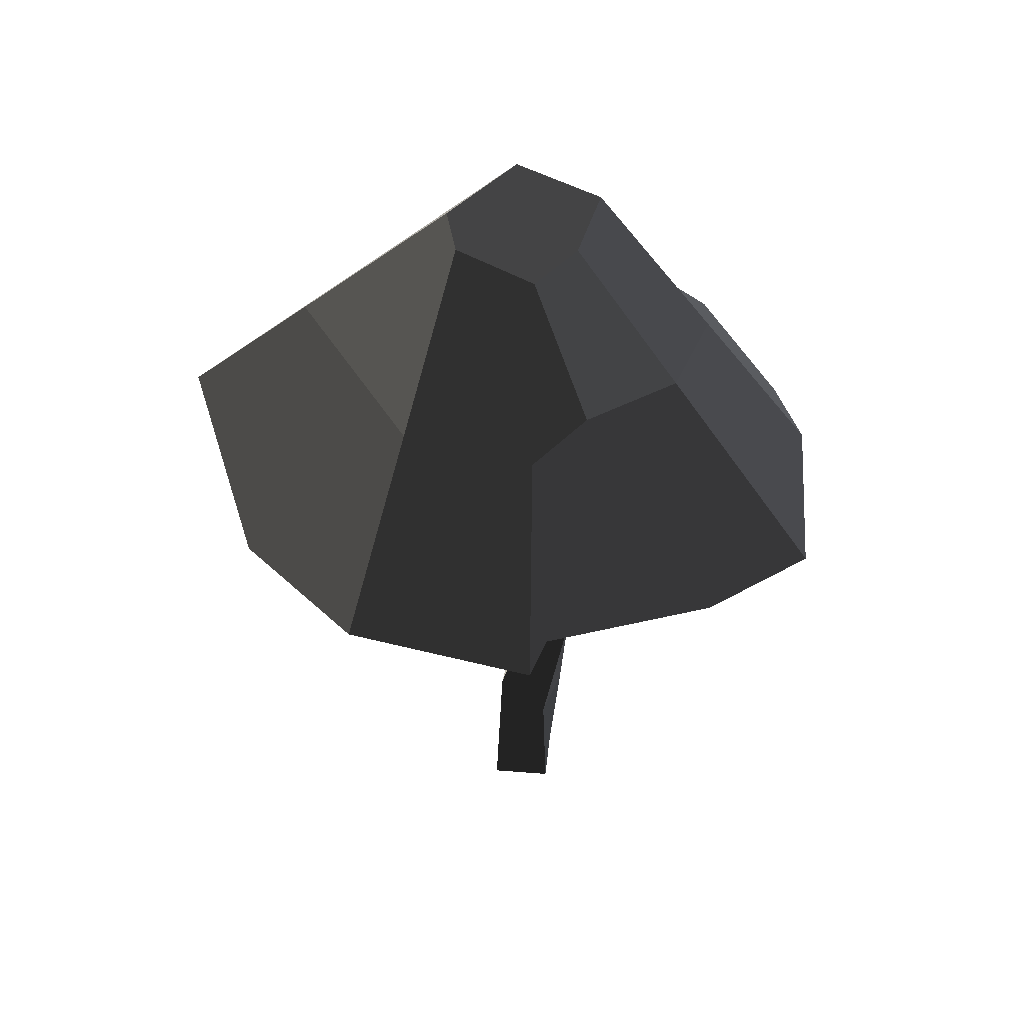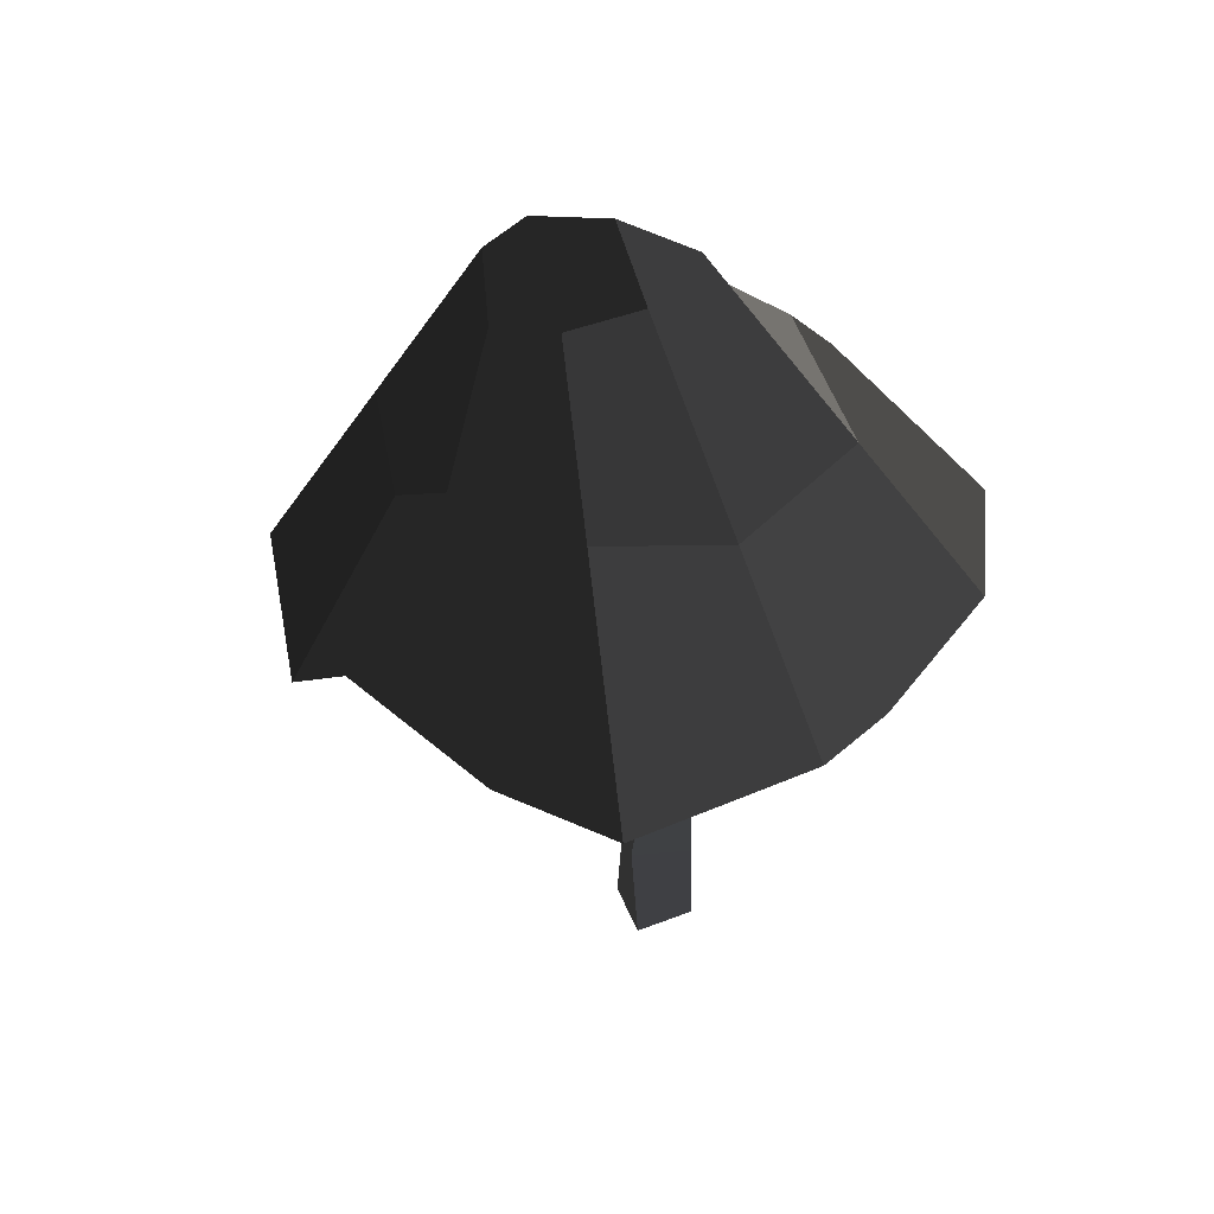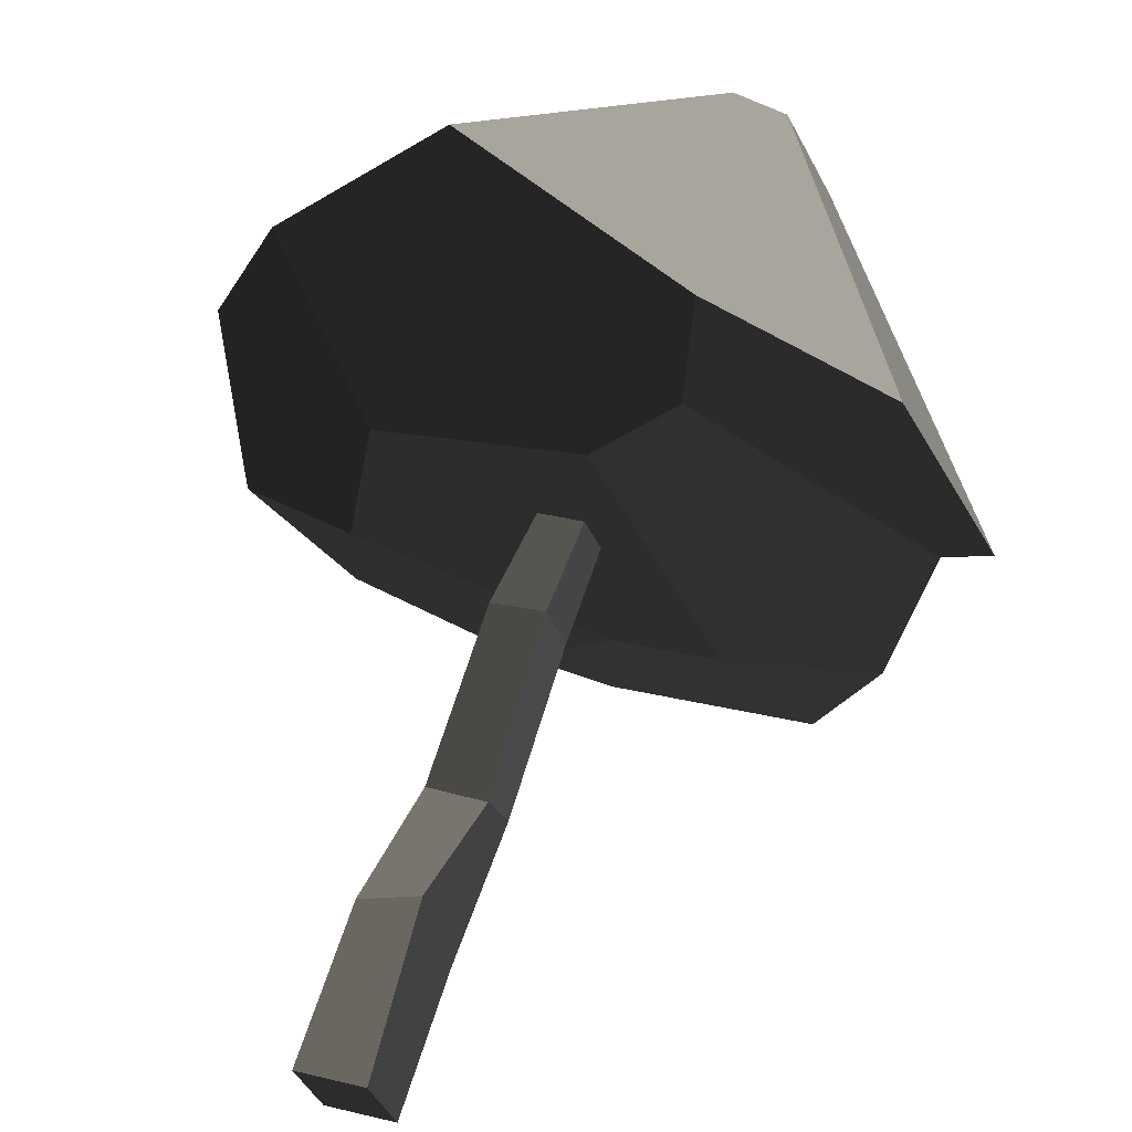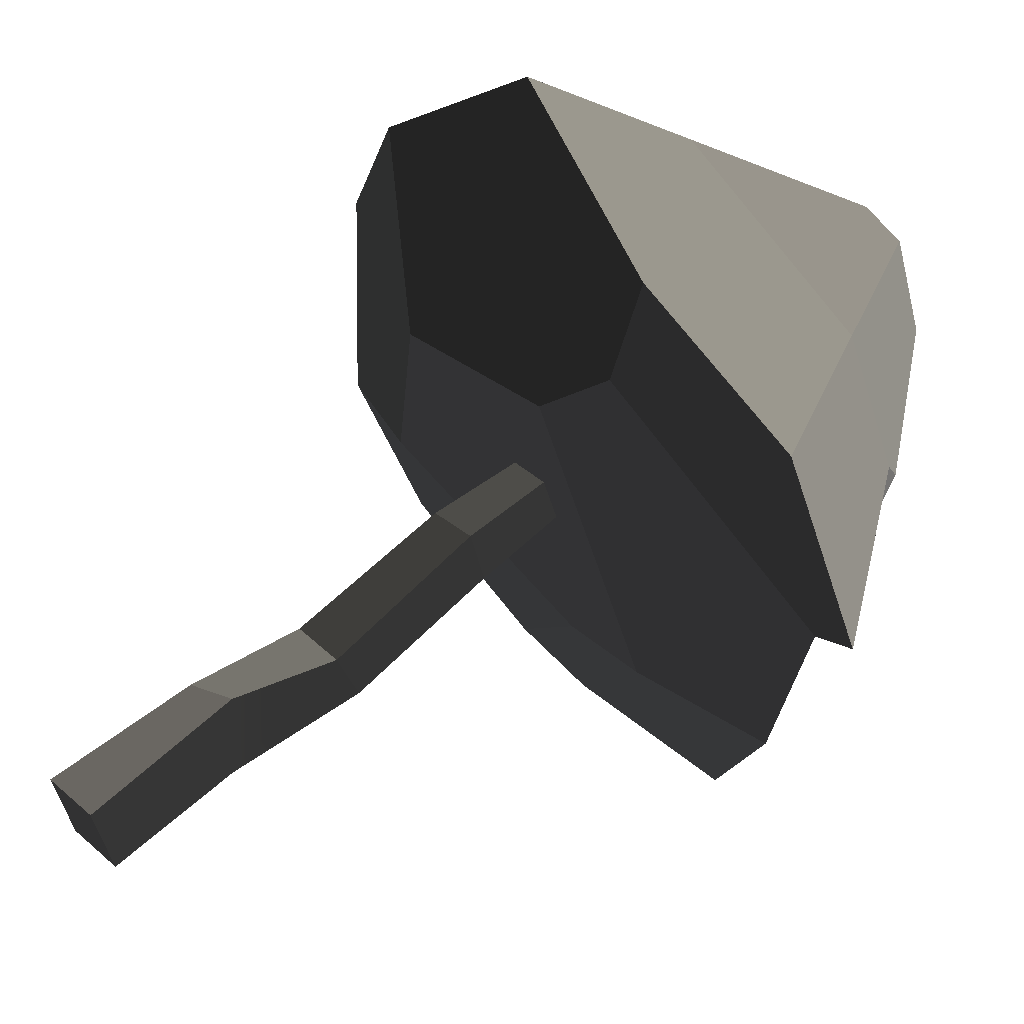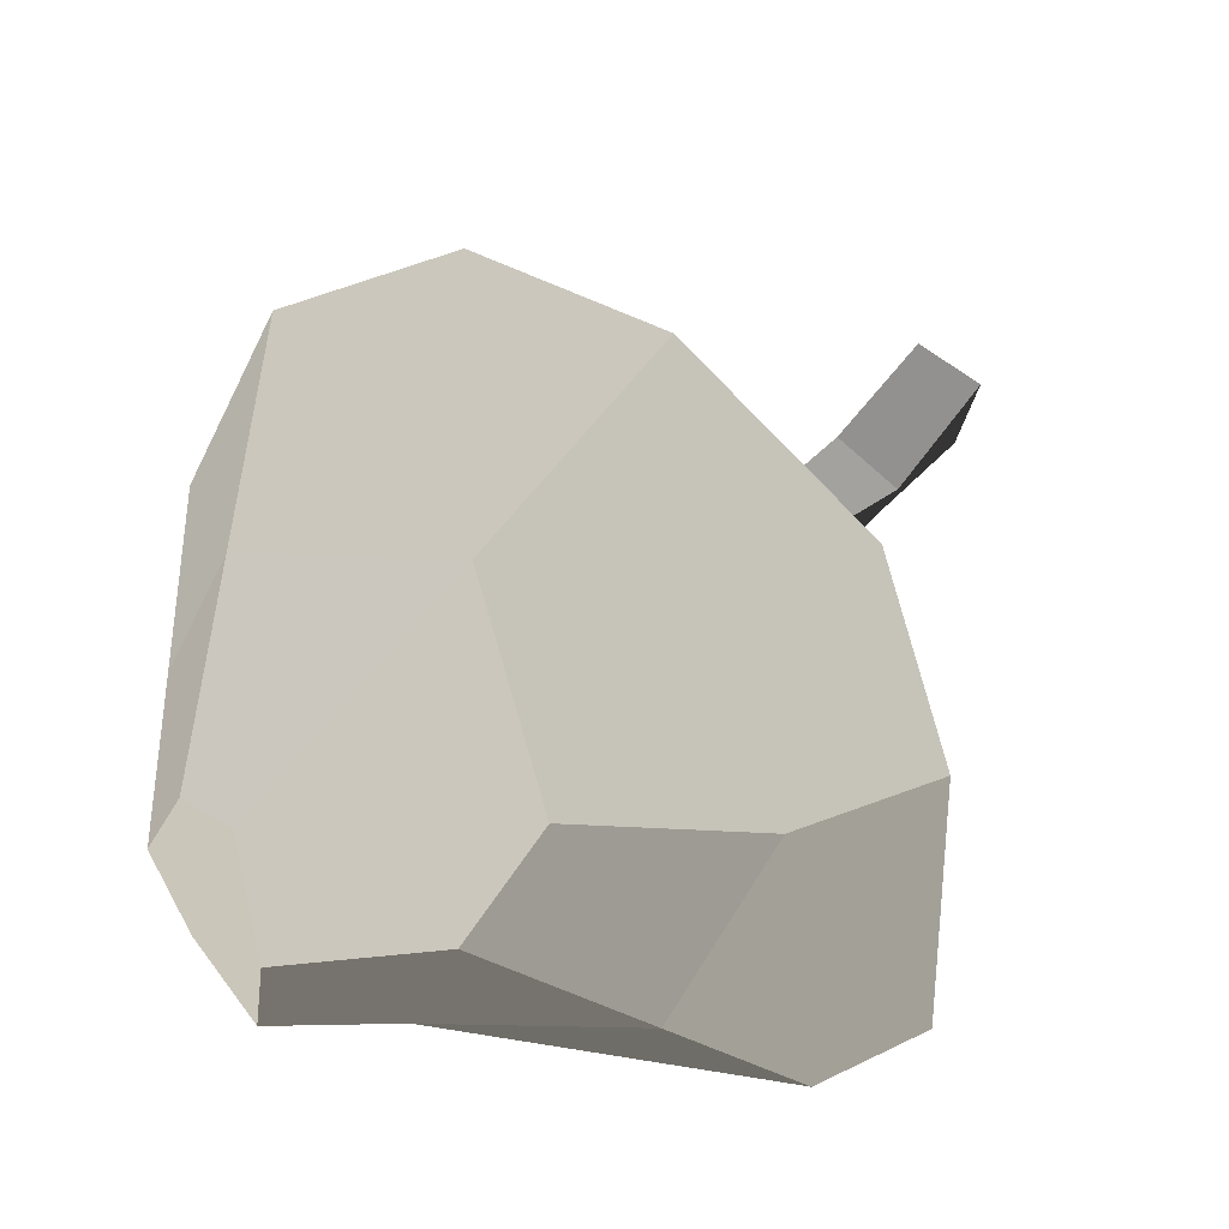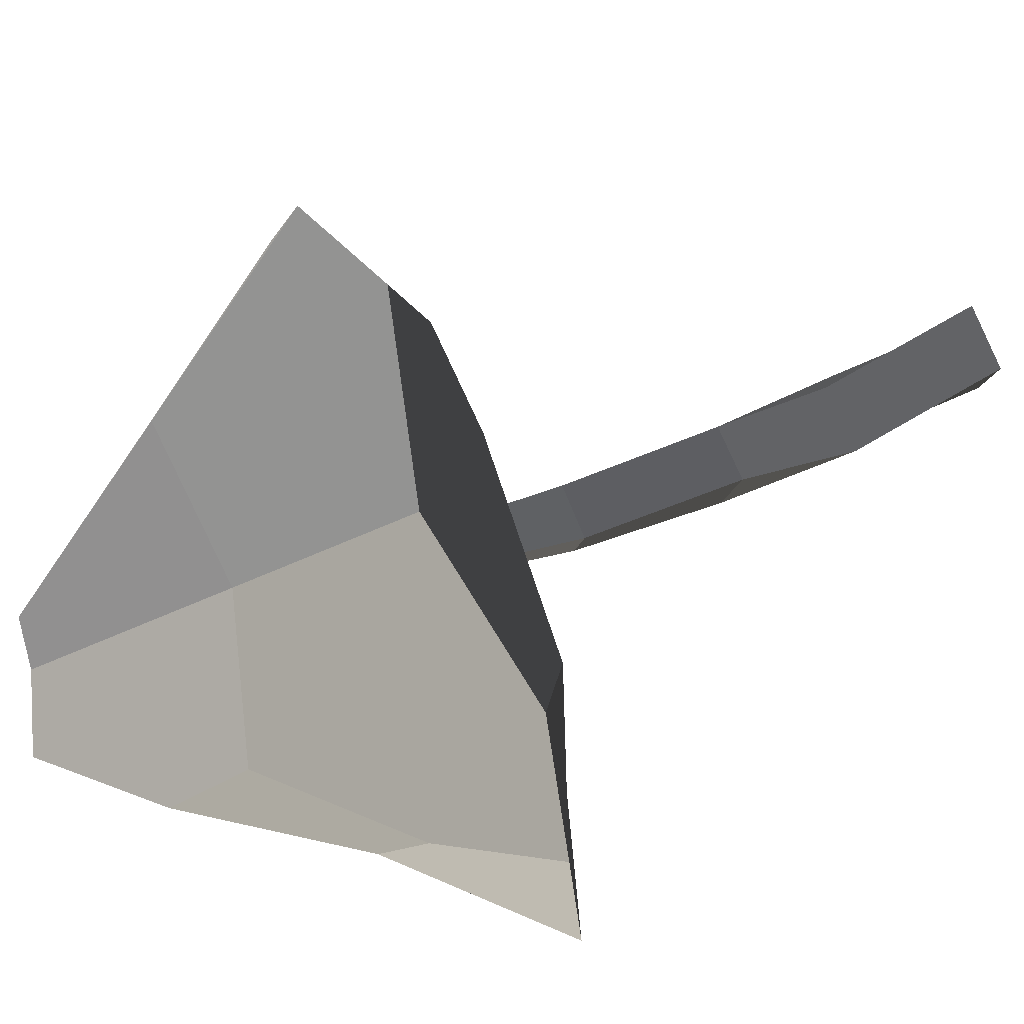
<metadata>
{"format":"obj","ext":"obj","renderer":"f3d","projection":"perspective","resolution":1024,"background":"white","views":[{"elev":41.0,"azim":-101.7,"up":"+Z"},{"elev":44.6,"azim":-38.4,"up":"+Z"},{"elev":60.0,"azim":-165.3,"up":"+Y"},{"elev":53.1,"azim":-136.2,"up":"+Y"},{"elev":32.5,"azim":29.3,"up":"+Y"},{"elev":60.9,"azim":60.5,"up":"+Y"}]}
</metadata>
<code>
v -0.6929 0.7208 5.551
v 1.251 0.09202 5.74
v 0.1423 0.7343 11.26
v -1.316 1.206 11.12
v 1.251 0.09202 5.74
v 0.6177 -1.86 5.767
v -0.333 -0.7295 11.28
v 0.1423 0.7343 11.26
v 0.6177 -1.86 5.767
v -1.327 -1.231 5.577
v -1.791 -0.2579 11.14
v -0.333 -0.7295 11.28
v -1.327 -1.231 5.577
v -0.6929 0.7208 5.551
v -1.316 1.206 11.12
v -1.791 -0.2579 11.14
v 2.67 0.15 -11.06
v 0.2398 0.936 -11.3
v -0.5525 -1.504 -11.26
v 1.878 -2.29 -11.03
v -0.333 -0.7295 11.28
v -1.791 -0.2579 11.14
v -1.316 1.206 11.12
v 0.1423 0.7343 11.26
v -0.5525 -1.504 -11.26
v 0.2398 0.936 -11.3
v 0.413 0.5891 -4.859
v -0.7854 -1.293 -6.125
v -0.536 -0.3052 -0.9127
v -1.028 -2.381 -0.4411
v -1.028 -2.381 -0.4411
v -0.536 -0.3052 -0.9127
v -0.6929 0.7208 5.551
v -1.327 -1.231 5.577
v 1.878 -2.29 -11.03
v -0.5525 -1.504 -11.26
v -0.7854 -1.293 -6.125
v 1.395 -2.643 -6.182
v 1.395 -2.643 -6.182
v -0.7854 -1.293 -6.125
v -1.028 -2.381 -0.4411
v 1.098 -2.835 -0.2231
v 1.098 -2.835 -0.2231
v -1.028 -2.381 -0.4411
v -1.327 -1.231 5.577
v 0.6177 -1.86 5.767
v 2.67 0.15 -11.06
v 1.878 -2.29 -11.03
v 1.395 -2.643 -6.182
v 2.593 -0.7611 -4.916
v 2.593 -0.7611 -4.916
v 1.395 -2.643 -6.182
v 1.098 -2.835 -0.2231
v 1.59 -0.7596 -0.6946
v 1.59 -0.7596 -0.6946
v 1.098 -2.835 -0.2231
v 0.6177 -1.86 5.767
v 1.251 0.09202 5.74
v 0.2398 0.936 -11.3
v 2.67 0.15 -11.06
v 2.593 -0.7611 -4.916
v 0.413 0.5891 -4.859
v 0.413 0.5891 -4.859
v 2.593 -0.7611 -4.916
v 1.59 -0.7596 -0.6946
v -0.536 -0.3052 -0.9127
v -0.536 -0.3052 -0.9127
v 1.59 -0.7596 -0.6946
v 1.251 0.09202 5.74
v -0.6929 0.7208 5.551
v -5.903 -6.035 8.849
v -1.269 5.92 8.395
v -4.054 9.325 8.788
v -12.41 1.256 10.35
v -11.3 -6.183 9.855
v 6.206 2.653 9.539
v 9.897 8.561 12.39
v 4.367 13.92 13.68
v -1.269 5.92 8.395
v -3.99 12.83 10.31
v -4.054 9.325 8.788
v -1.739 -13.23 10.66
v 1.639 -12.89 10.83
v -1.892 -7.993 9.707
v -9.191 -11.13 9.912
v -5.903 -6.035 8.849
v -11.3 -6.183 9.855
v -1.892 -7.993 9.707
v 7.47 -5.159 9.966
v 6.206 2.653 9.539
v -1.269 5.92 8.395
v -5.903 -6.035 8.849
v -14.07 2.337 10.2
v -10.42 9.344 10.48
v -7.063 6.184 18.01
v -9.615 1.322 17.72
v -4.382 -1.661 24.32
v -1.86 -3.206 25.08
v -1.799 -8.257 17.81
v -6.36 -5.558 18.39
v -10.42 9.344 10.48
v -3.99 12.83 10.31
v 4.367 13.92 13.68
v -7.063 6.184 18.01
v 1.442 9.078 18.98
v 8.09 -11.18 11.53
v 11.96 -7.158 11.91
v 7.47 -5.159 9.966
v 1.639 -12.89 10.83
v -1.892 -7.993 9.707
v 1.442 9.078 18.98
v 4.561 2.852 20.55
v 3.298 0.03283 23.14
v -0.652 0.1097 26.36
v -2.036 3.325 25.27
v 11.96 -7.158 11.91
v 8.09 -11.18 11.53
v 5.901 -6.057 16.83
v 12.44 2.371 12.89
v 9.308 1.571 16.4
v -2.036 3.325 25.27
v -0.652 0.1097 26.36
v -1.86 -3.206 25.08
v -4.382 -1.661 24.32
v -4.028 3.331 24.81
v -5.89 0.4735 24
v -4.054 9.325 8.788
v -3.99 12.83 10.31
v -10.42 9.344 10.48
v -12.41 1.256 10.35
v -14.07 2.337 10.2
v 11.96 -7.158 11.91
v 12.44 2.371 12.89
v 9.897 8.561 12.39
v 7.47 -5.159 9.966
v 6.206 2.653 9.539
v 1.639 -12.89 10.83
v -1.739 -13.23 10.66
v -1.799 -8.257 17.81
v 8.09 -11.18 11.53
v 5.901 -6.057 16.83
v -6.36 -5.558 18.39
v -9.191 -11.13 9.912
v -11.3 -6.183 9.855
v -12.41 1.256 10.35
v -9.015 -1.069 19.21
v -9.615 1.322 17.72
v -14.07 2.337 10.2
v -9.015 -1.069 19.21
v -5.89 0.4735 24
v -4.382 -1.661 24.32
v -6.36 -5.558 18.39
v -1.799 -8.257 17.81
v -1.739 -13.23 10.66
v -9.191 -11.13 9.912
v -6.36 -5.558 18.39
v 5.901 -6.057 16.83
v 3.298 0.03283 23.14
v 4.561 2.852 20.55
v 9.308 1.571 16.4
v 3.298 0.03283 23.14
v 5.901 -6.057 16.83
v -1.799 -8.257 17.81
v -1.86 -3.206 25.08
v -0.652 0.1097 26.36
v -5.89 0.4735 24
v -9.015 -1.069 19.21
v -9.615 1.322 17.72
v -9.615 1.322 17.72
v -4.028 3.331 24.81
v -5.89 0.4735 24
v -7.063 6.184 18.01
v 9.897 8.561 12.39
v 12.44 2.371 12.89
v 9.308 1.571 16.4
v 4.367 13.92 13.68
v 4.561 2.852 20.55
v 1.442 9.078 18.98
v 1.442 9.078 18.98
v -2.036 3.325 25.27
v -4.028 3.331 24.81
v -7.063 6.184 18.01
g Magic_mushroom7_(11)_549_56
f 1 3 2
f 1 4 3
f 5 7 6
f 5 8 7
f 9 11 10
f 9 12 11
f 13 15 14
f 13 16 15
f 17 19 18
f 17 20 19
f 21 23 22
f 21 24 23
f 25 27 26
f 25 28 27
f 28 29 27
f 28 30 29
f 31 33 32
f 31 34 33
f 35 37 36
f 35 38 37
f 39 41 40
f 39 42 41
f 43 45 44
f 43 46 45
f 47 49 48
f 47 50 49
f 51 53 52
f 51 54 53
f 55 57 56
f 55 58 57
f 59 61 60
f 59 62 61
f 63 65 64
f 63 66 65
f 67 69 68
f 67 70 69
f 71 73 72
f 73 71 74
f 74 71 75
f 76 78 77
f 78 76 79
f 78 79 80
f 80 79 81
f 82 84 83
f 84 82 85
f 84 85 86
f 86 85 87
f 88 90 89
f 90 88 91
f 91 88 92
f 93 95 94
f 93 96 95
f 97 99 98
f 97 100 99
f 101 103 102
f 103 101 104
f 103 104 105
f 106 108 107
f 108 106 109
f 108 109 110
f 111 113 112
f 113 111 114
f 114 111 115
f 116 118 117
f 118 116 119
f 118 119 120
f 121 123 122
f 123 121 124
f 124 121 125
f 124 125 126
f 127 129 128
f 129 127 130
f 129 130 131
f 132 134 133
f 134 132 135
f 134 135 136
f 137 139 138
f 139 137 140
f 139 140 141
f 142 144 143
f 144 142 145
f 145 142 146
f 145 146 147
f 145 147 148
f 149 151 150
f 149 152 151
f 153 155 154
f 153 156 155
f 157 159 158
f 157 160 159
f 161 163 162
f 163 161 164
f 164 161 165
f 166 168 167
f 169 171 170
f 169 170 172
f 173 175 174
f 175 173 176
f 175 176 177
f 177 176 178
f 179 181 180
f 179 182 181

</code>
